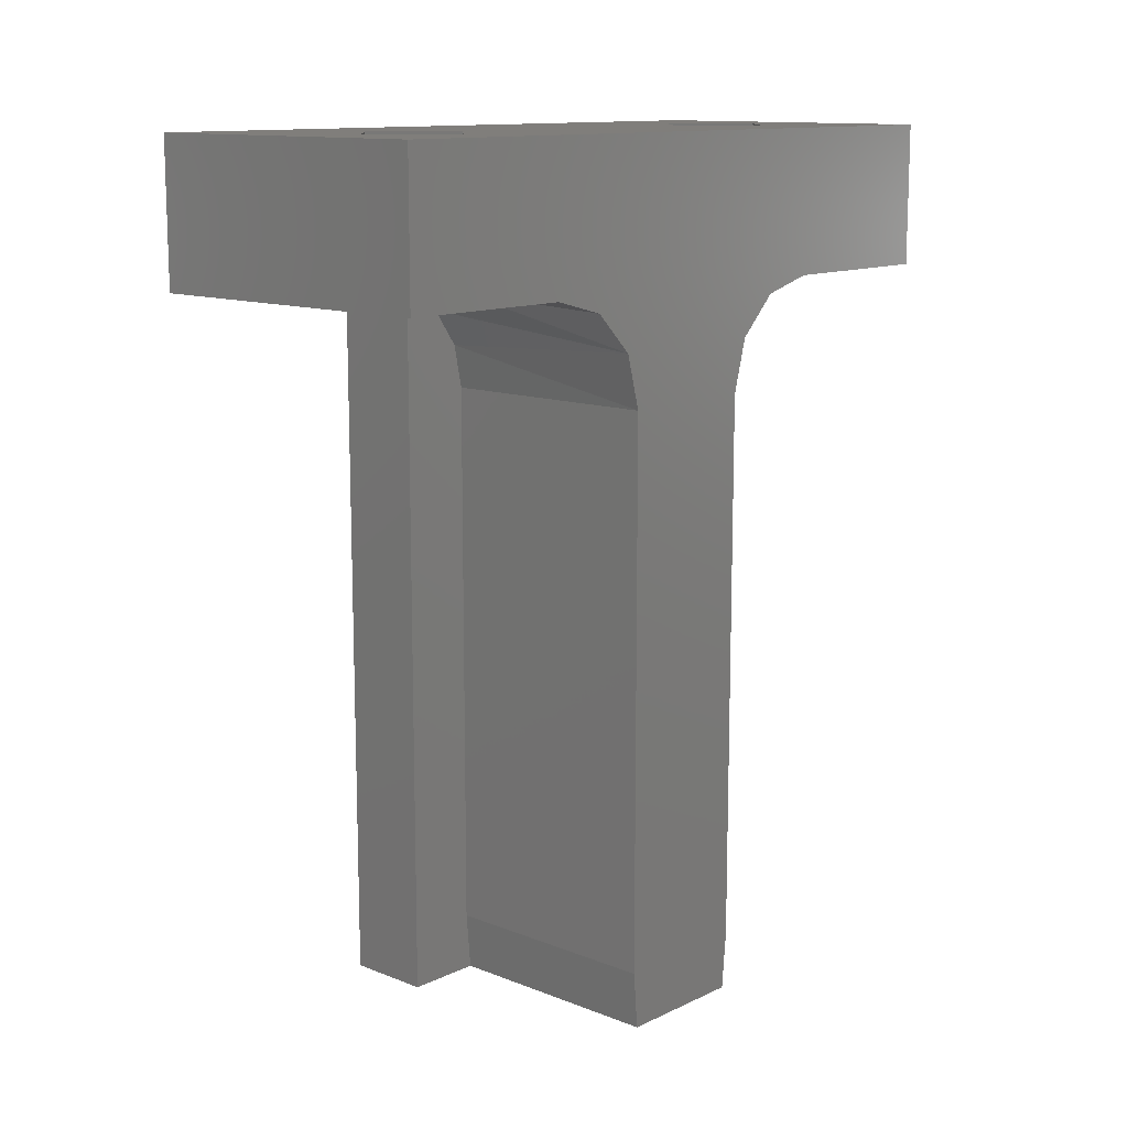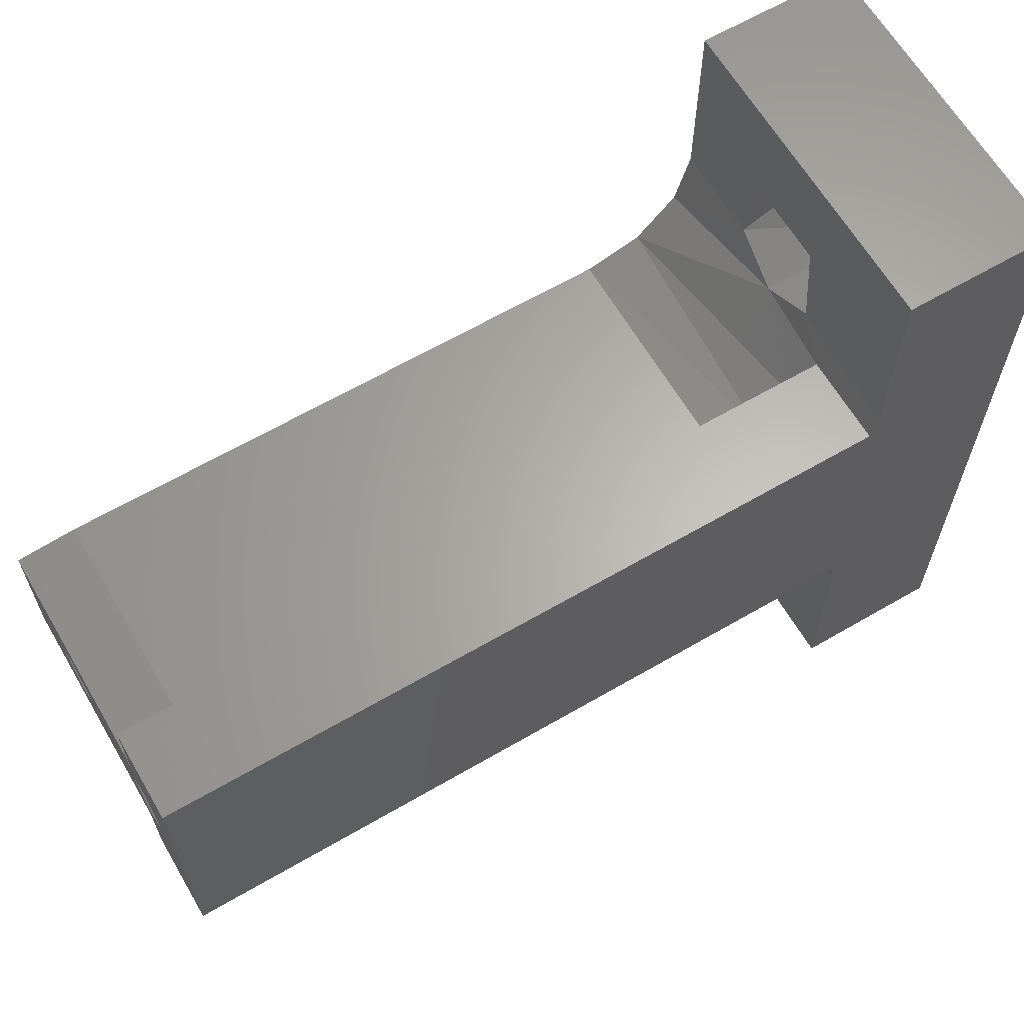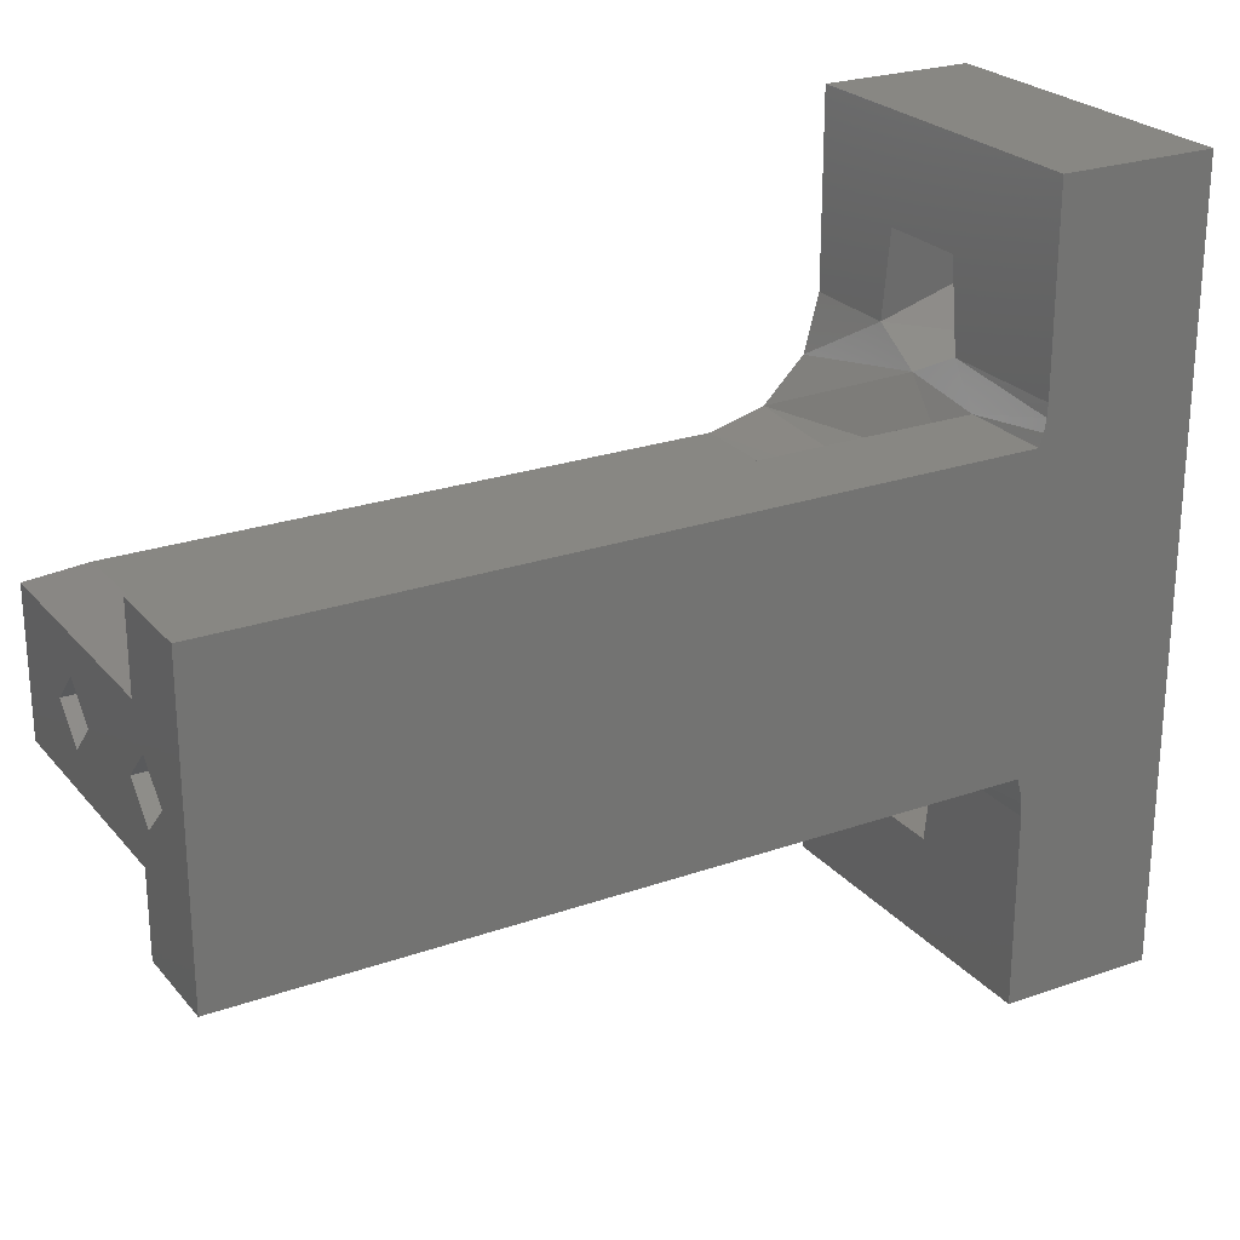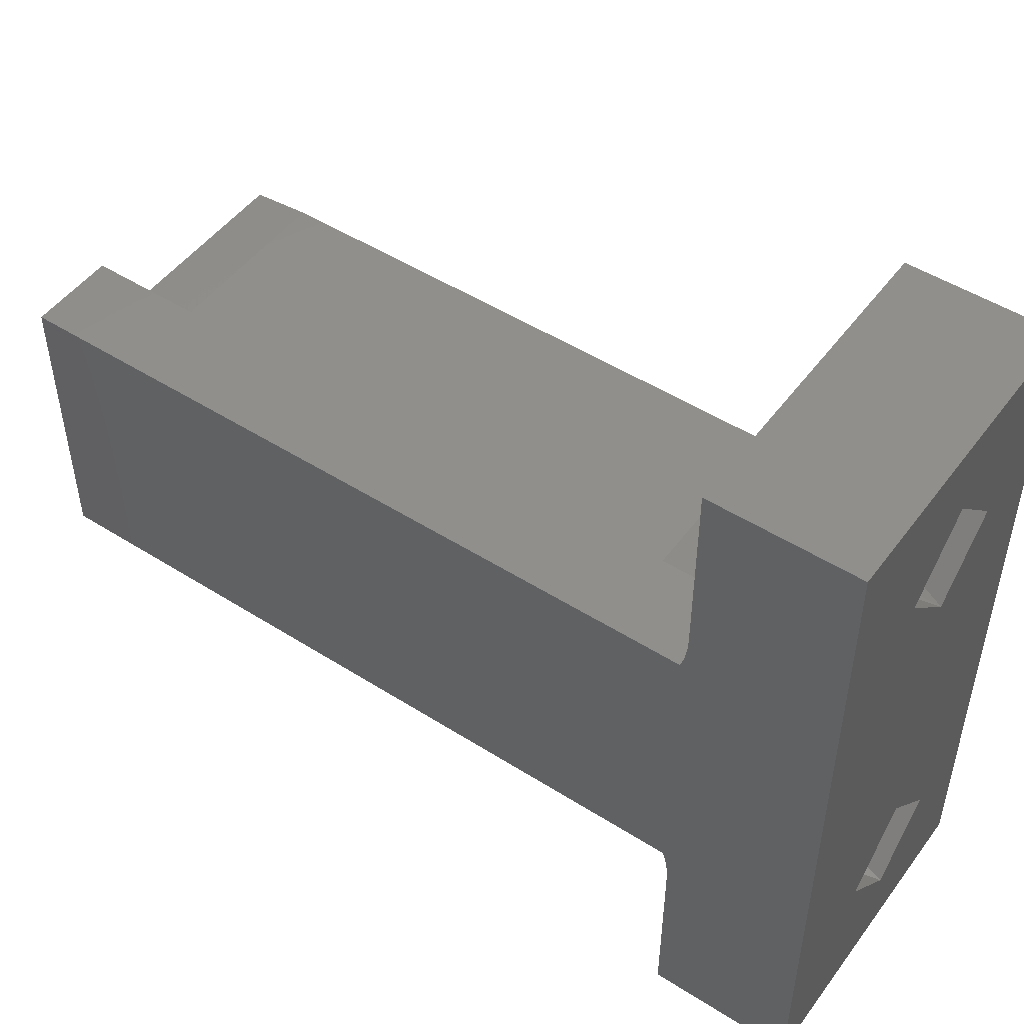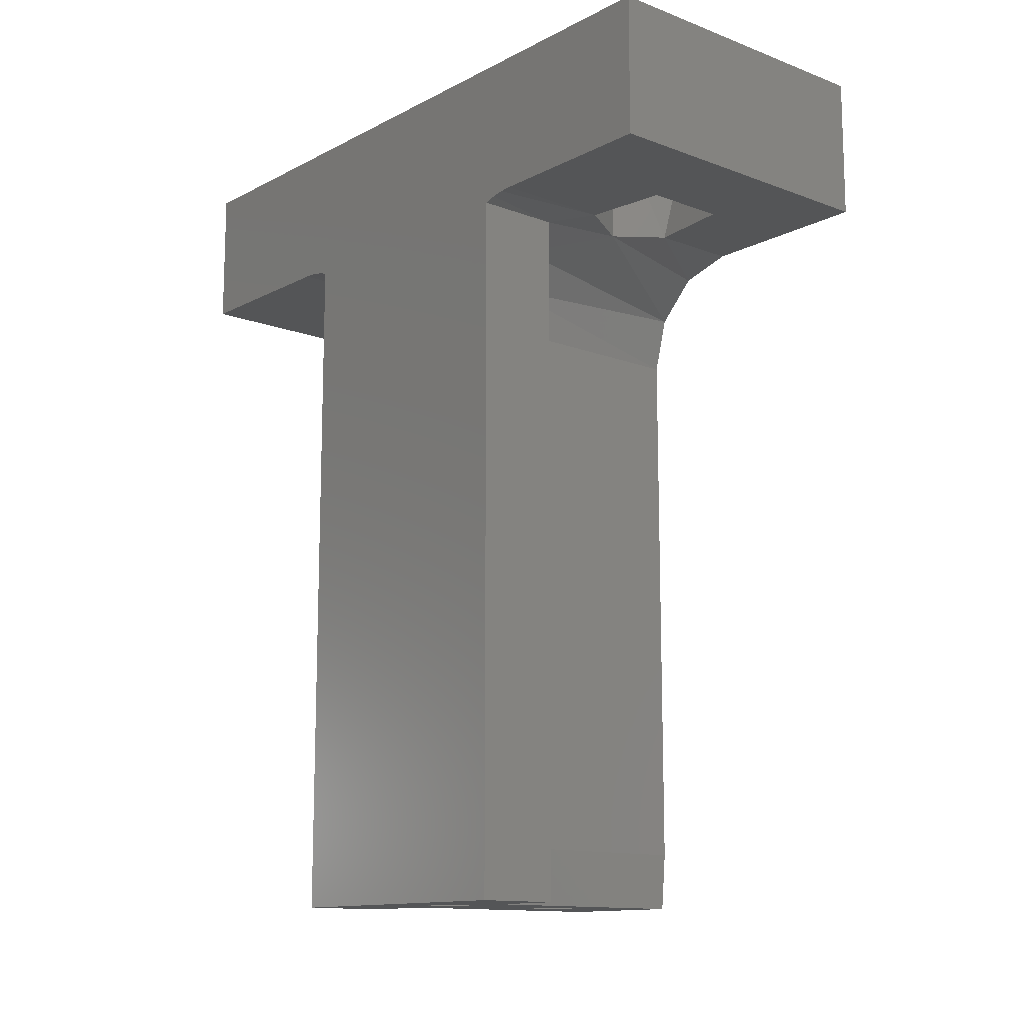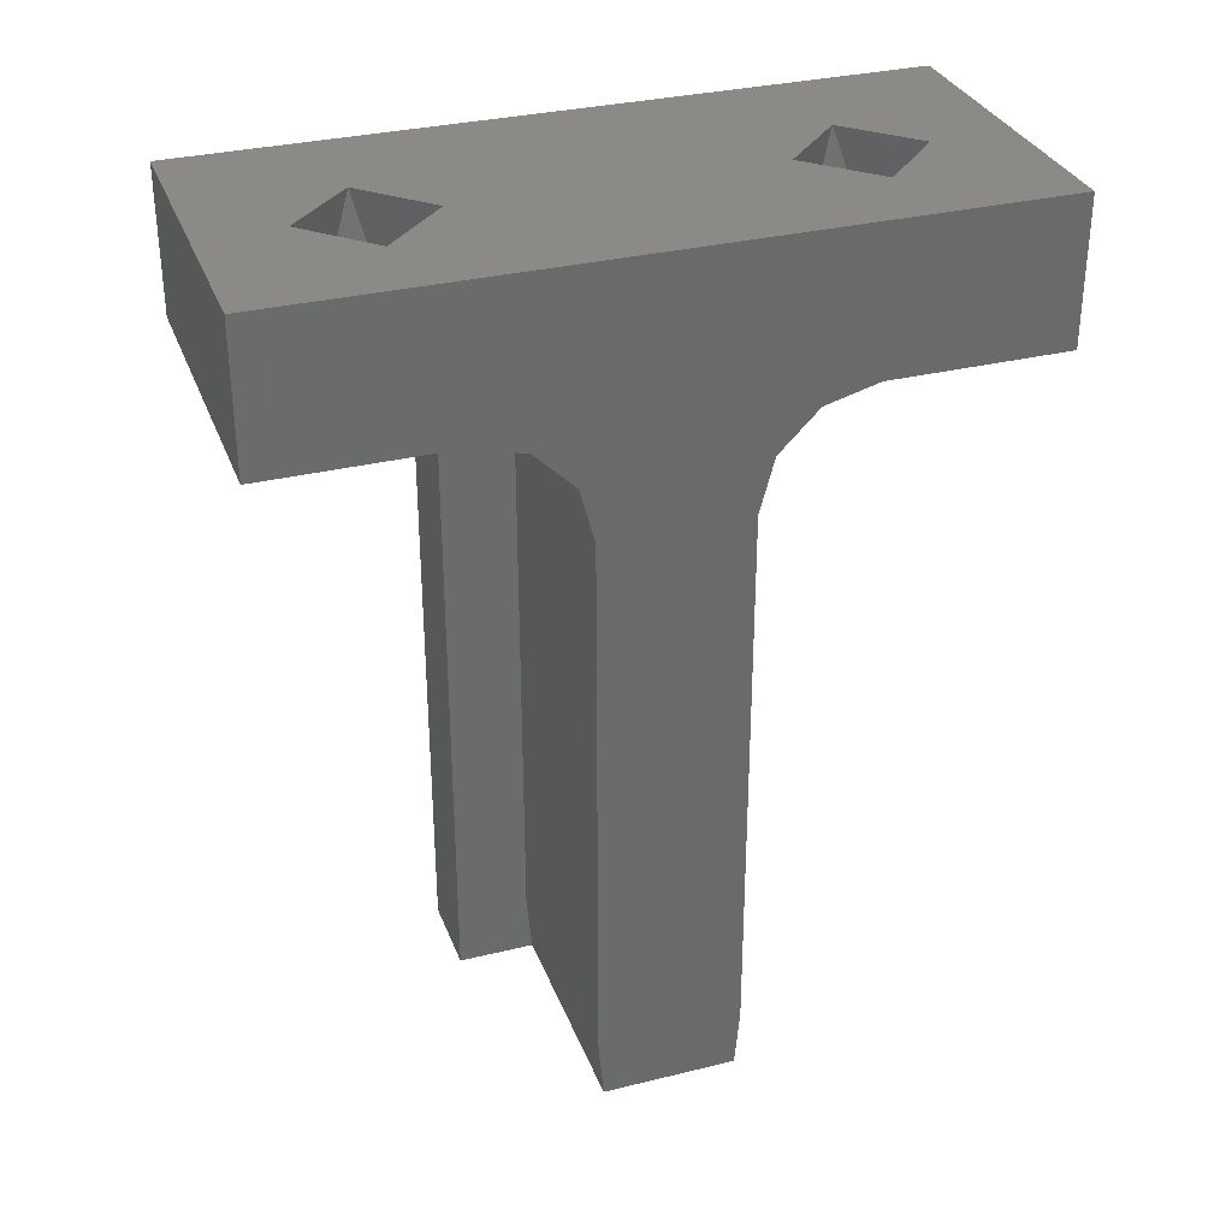
<metadata>
{"format":"stl","ext":"stl","renderer":"f3d","projection":"perspective","resolution":1024,"background":"white","views":[{"elev":12.4,"azim":42.4,"up":"+Z"},{"elev":64.0,"azim":-120.4,"up":"+Y"},{"elev":24.5,"azim":-120.0,"up":"+Y"},{"elev":49.3,"azim":-54.9,"up":"+Y"},{"elev":-12.9,"azim":-40.6,"up":"+Z"},{"elev":32.3,"azim":71.0,"up":"+Z"}]}
</metadata>
<code>
# stl→obj: 80 verts, 166 faces
v 0.189 -0.2826 0.9007
v 0.1946 -0.2726 0.9007
v 0.1846 -0.2782 0.9007
v 0.1726 -0.2726 0.9007
v 0.1802 -0.2826 0.9007
v 0.189 -0.3126 0.9007
v 0.1846 -0.287 0.9007
v 0.1846 -0.3082 0.9007
v 0.1946 -0.3226 0.9007
v 0.1802 -0.3126 0.9007
v 0.1846 -0.317 0.9007
v 0.1726 -0.3226 0.9007
v 0.1946 -0.2851 0.8907
v 0.1946 -0.2726 0.8907
v 0.1946 -0.2888 0.8897
v 0.1946 -0.3063 0.8897
v 0.1946 -0.3036 0.8869
v 0.1946 -0.2926 0.8832
v 0.1946 -0.2916 0.8869
v 0.1946 -0.3026 0.8832
v 0.1946 -0.3101 0.8907
v 0.1946 -0.3226 0.8907
v 0.1946 -0.3026 0.8447
v 0.1946 -0.2926 0.8447
v 0.1946 -0.3022 0.8407
v 0.1946 -0.2929 0.8407
v 0.1786 -0.3022 0.8407
v 0.1786 -0.3026 0.8447
v 0.1786 -0.3026 0.8832
v 0.1786 -0.3032 0.8862
v 0.1786 -0.3049 0.8887
v 0.1786 -0.3076 0.8903
v 0.1786 -0.3076 0.8407
v 0.1897 -0.2976 0.8407
v 0.1876 -0.2955 0.8407
v 0.1876 -0.2997 0.8407
v 0.1786 -0.2929 0.8407
v 0.1855 -0.2976 0.8407
v 0.1726 -0.2876 0.8407
v 0.1786 -0.2876 0.8407
v 0.1776 -0.2955 0.8407
v 0.1797 -0.2976 0.8407
v 0.1755 -0.2976 0.8407
v 0.1776 -0.2997 0.8407
v 0.1726 -0.3076 0.8407
v 0.1786 -0.2926 0.8447
v 0.1786 -0.2926 0.8832
v 0.181 -0.2851 0.8907
v 0.1726 -0.2859 0.8906
v 0.1726 -0.2851 0.8907
v 0.1786 -0.2876 0.8903
v 0.1726 -0.2876 0.8903
v 0.1726 -0.2867 0.8905
v 0.1846 -0.287 0.8904
v 0.1786 -0.2902 0.8887
v 0.1882 -0.2851 0.8907
v 0.1786 -0.2919 0.8862
v 0.1875 -0.2793 0.8907
v 0.1817 -0.2793 0.8907
v 0.1726 -0.2726 0.8907
v 0.1726 -0.3101 0.8907
v 0.1726 -0.3226 0.8907
v 0.1726 -0.3092 0.8906
v 0.1726 -0.3084 0.8905
v 0.1726 -0.3076 0.8903
v 0.1817 -0.3158 0.8907
v 0.181 -0.3101 0.8907
v 0.1875 -0.3158 0.8907
v 0.1882 -0.3101 0.8907
v 0.1846 -0.3082 0.8904
v 0.1776 -0.2955 0.8547
v 0.1797 -0.2976 0.8547
v 0.1776 -0.2997 0.8547
v 0.1755 -0.2976 0.8547
v 0.1776 -0.2976 0.856
v 0.1876 -0.2955 0.8547
v 0.1897 -0.2976 0.8547
v 0.1876 -0.2997 0.8547
v 0.1855 -0.2976 0.8547
v 0.1876 -0.2976 0.856
f 1 2 3
f 4 3 2
f 5 3 4
f 6 1 7
f 6 2 1
f 6 7 8
f 9 2 6
f 10 7 5
f 10 8 7
f 11 9 6
f 12 11 10
f 12 9 11
f 12 10 4
f 10 5 4
f 13 14 2
f 15 13 2
f 16 15 2
f 17 18 19
f 17 19 15
f 17 15 16
f 20 18 17
f 9 21 16
f 9 16 2
f 22 21 9
f 23 24 18
f 23 18 20
f 25 26 24
f 25 24 23
f 27 25 23
f 28 27 23
f 23 20 29
f 28 23 29
f 29 30 31
f 29 31 32
f 33 28 29
f 33 27 28
f 33 29 32
f 34 26 25
f 35 26 34
f 36 34 25
f 37 35 38
f 39 40 37
f 41 39 37
f 42 37 38
f 42 41 37
f 43 39 41
f 27 44 42
f 27 38 36
f 27 42 38
f 45 27 33
f 45 43 44
f 45 44 27
f 25 27 36
f 45 39 43
f 37 26 35
f 26 37 46
f 24 26 46
f 24 46 47
f 24 47 18
f 48 49 50
f 51 52 53
f 51 53 49
f 51 49 48
f 54 51 48
f 55 51 54
f 15 56 13
f 15 54 56
f 19 57 55
f 19 55 54
f 19 54 15
f 18 47 57
f 18 57 19
f 7 56 54
f 1 58 56
f 1 56 7
f 3 59 58
f 3 58 1
f 5 48 59
f 5 59 3
f 7 54 48
f 7 48 5
f 59 48 50
f 59 50 60
f 13 56 58
f 14 58 59
f 14 59 60
f 14 13 58
f 2 14 60
f 2 60 4
f 61 62 12
f 63 61 12
f 64 63 12
f 65 64 12
f 4 53 52
f 4 49 53
f 4 50 49
f 4 65 12
f 4 52 65
f 60 50 4
f 39 45 65
f 39 65 52
f 40 39 52
f 40 52 51
f 47 51 55
f 47 55 57
f 40 51 47
f 46 40 47
f 37 40 46
f 22 9 12
f 22 12 62
f 66 62 61
f 67 66 61
f 22 66 68
f 22 62 66
f 21 68 69
f 21 22 68
f 69 8 70
f 69 6 8
f 68 11 6
f 68 6 69
f 66 10 11
f 66 11 68
f 67 8 10
f 67 10 66
f 70 8 67
f 20 30 29
f 32 63 64
f 32 64 65
f 17 31 30
f 17 30 20
f 67 61 63
f 67 63 32
f 70 32 31
f 70 31 17
f 70 67 32
f 16 70 17
f 69 70 16
f 21 69 16
f 45 33 32
f 45 32 65
f 42 71 41
f 42 72 71
f 44 73 72
f 44 72 42
f 43 74 73
f 43 73 44
f 41 71 74
f 41 74 43
f 72 75 71
f 73 75 72
f 75 75 73
f 74 75 73
f 71 75 74
f 34 76 35
f 34 77 76
f 36 78 77
f 36 77 34
f 38 79 78
f 38 78 36
f 35 76 79
f 35 79 38
f 77 80 76
f 78 80 77
f 80 80 78
f 79 80 78
f 76 80 79

</code>
